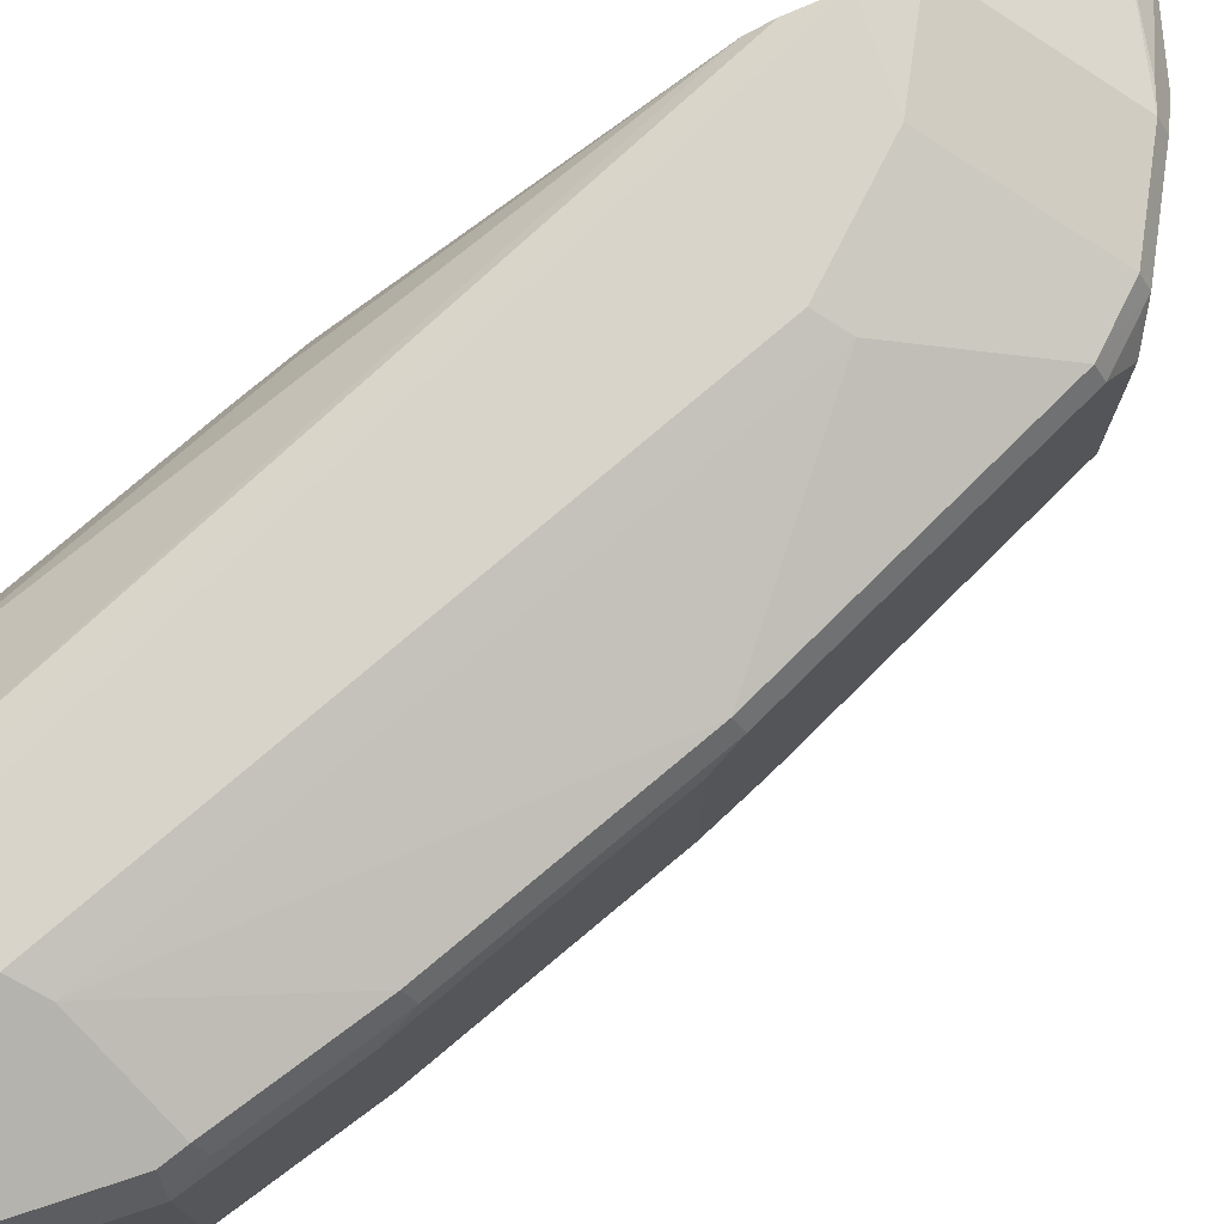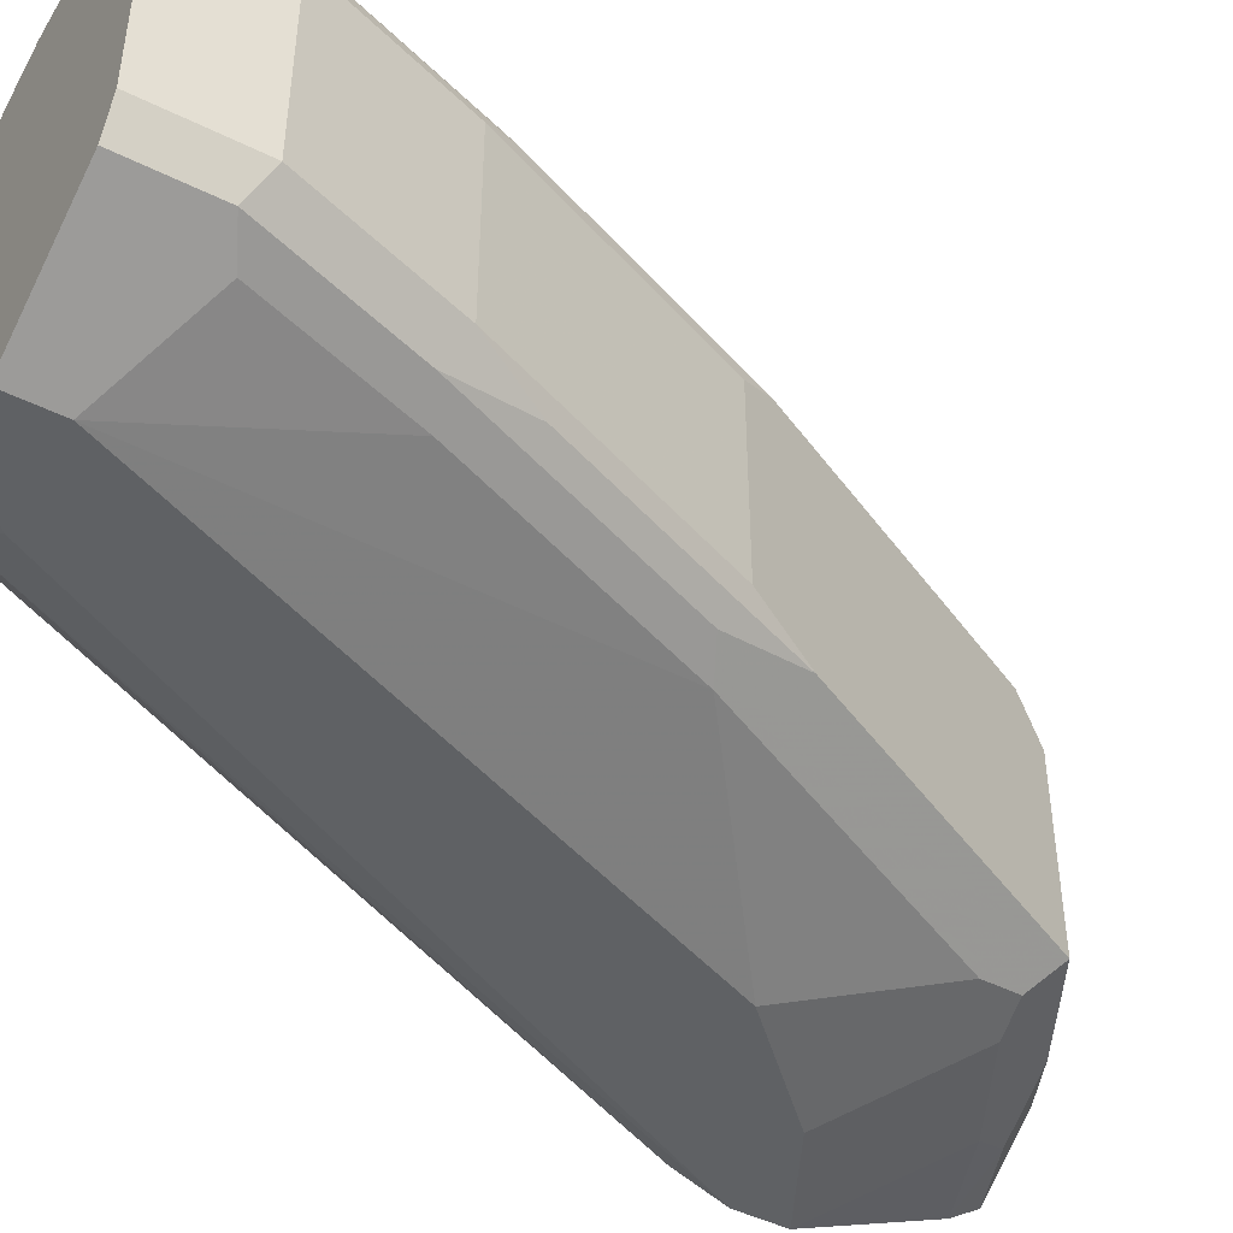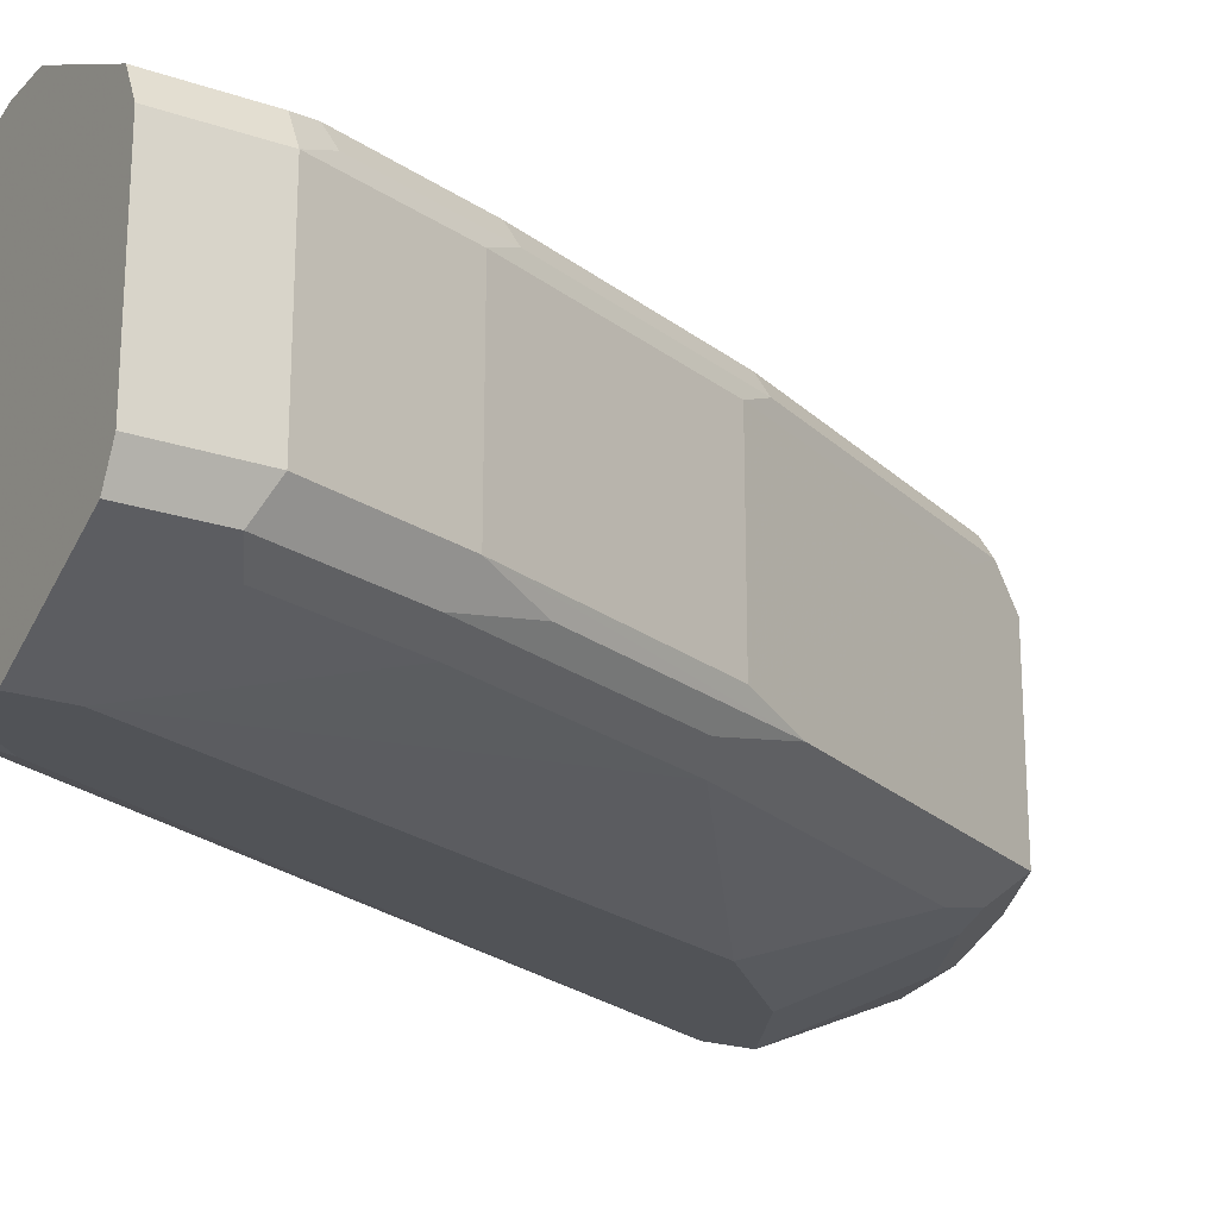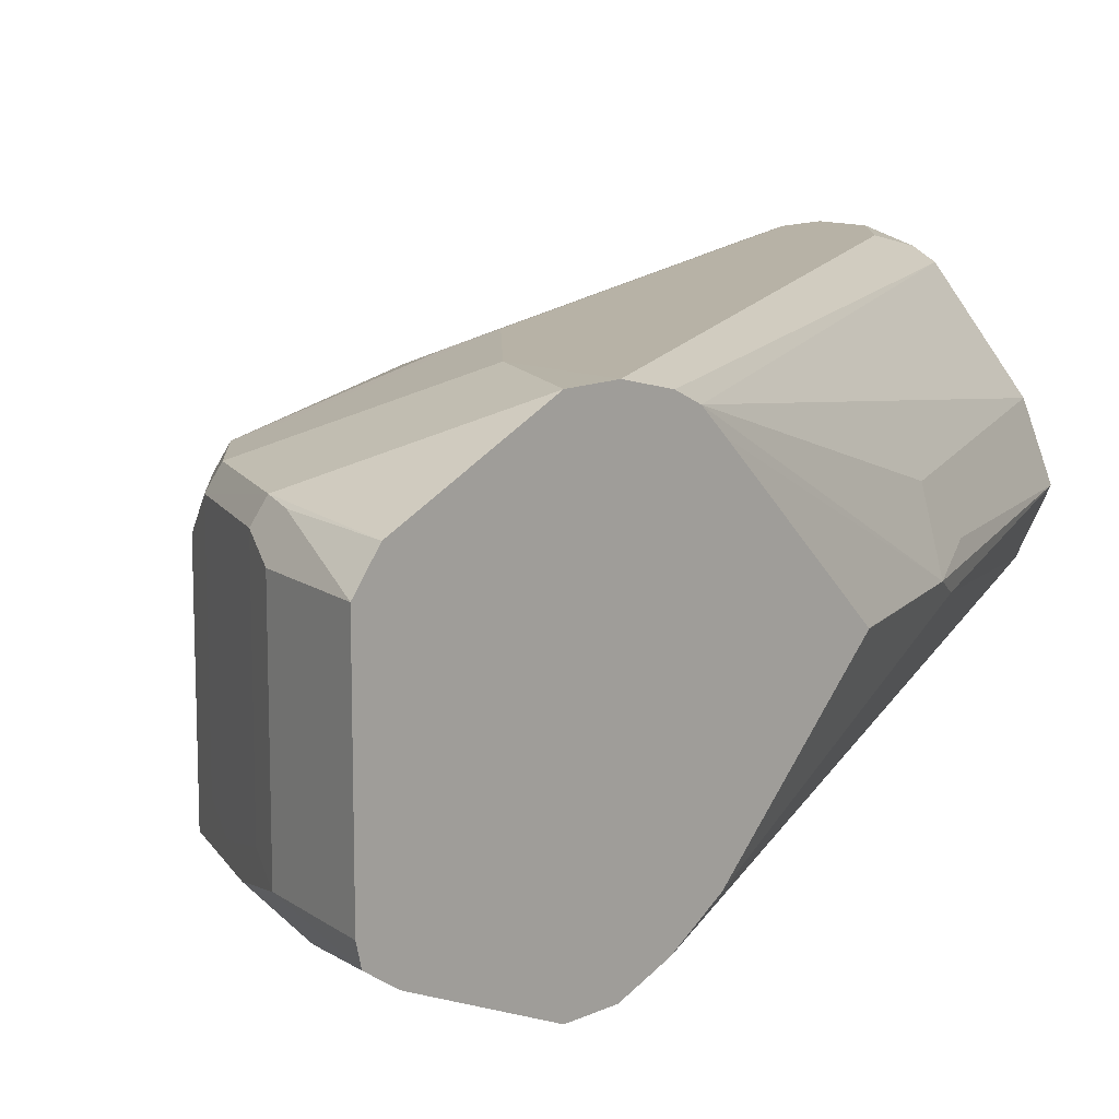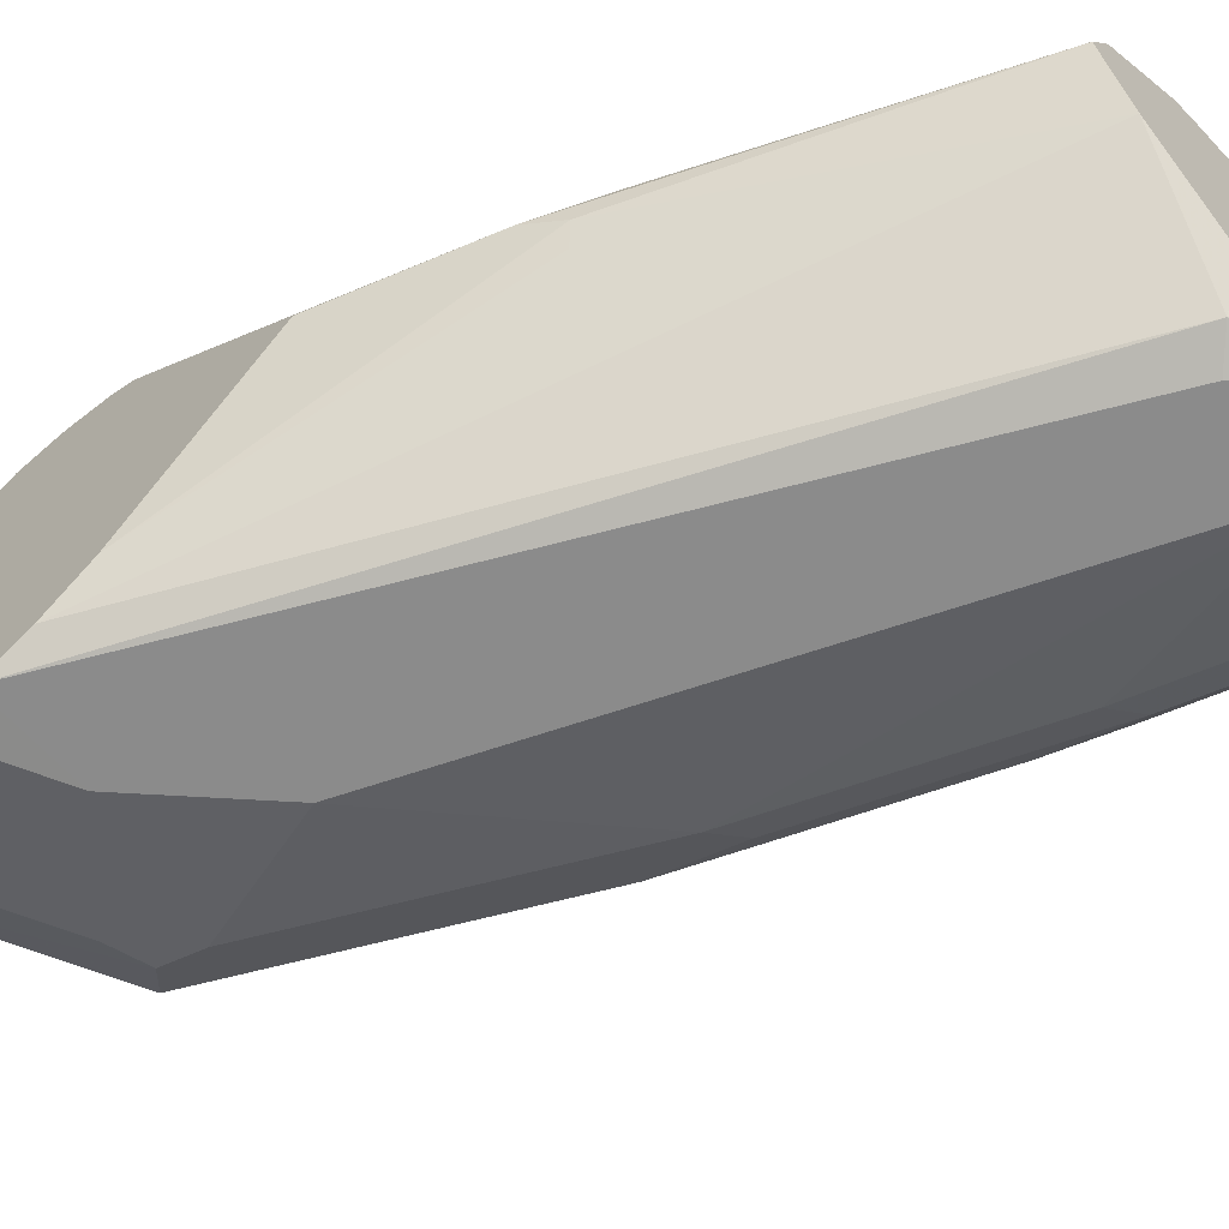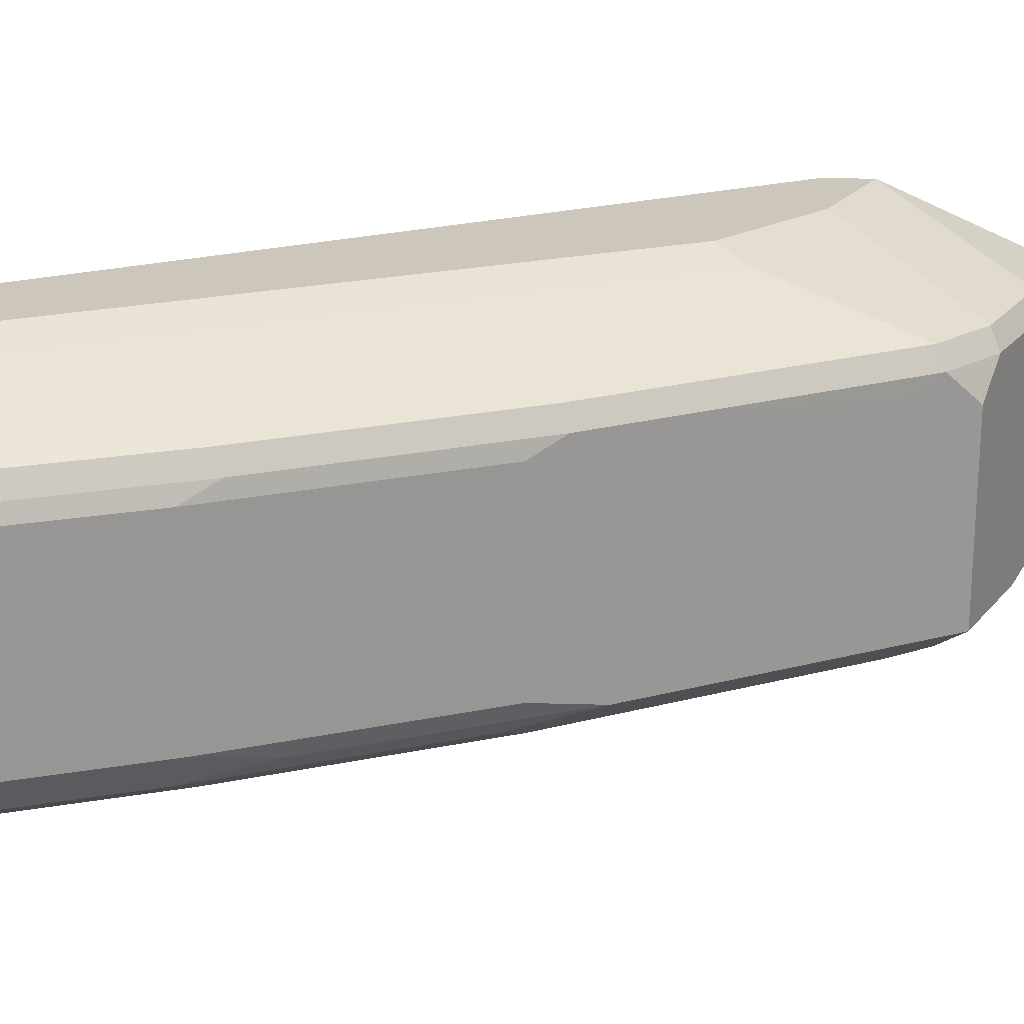
<metadata>
{"format":"obj","ext":"obj","renderer":"f3d","projection":"perspective","resolution":1024,"background":"white","views":[{"elev":74.8,"azim":71.8,"up":"+Z"},{"elev":-46.1,"azim":60.4,"up":"+Z"},{"elev":-21.7,"azim":58.9,"up":"+Z"},{"elev":12.5,"azim":-136.6,"up":"+Z"},{"elev":-63.8,"azim":-48.4,"up":"+Z"},{"elev":21.5,"azim":91.3,"up":"+Z"}]}
</metadata>
<code>
v 0.4024 0.4199 -0.03499
v 0.4024 0.4199 0.03499
v 0.4024 0.3844 -0.03499
v 0.3966 0.4141 -0.04665
v 0.3849 0.4724 -0.03499
v 0.3849 0.4724 0.03499
v 0.3966 0.4316 0.04081
v 0.3966 0.4199 0.04665
v 0.4024 0.3844 0.03499
v 0.3966 0.3844 -0.04665
v 0.3849 0.4199 -0.05249
v 0.3791 0.4666 -0.04665
v 0.3732 0.4957 -0.04081
v 0.3382 0.5832 -0.04081
v 0.3499 0.5598 -0.03499
v 0.3791 0.484 0.04081
v 0.3499 0.5598 0.03499
v 0.3441 0.5715 0.04081
v 0.3936 0.4286 0.0481
v 0.3761 0.4811 0.0481
v 0.3849 0.4199 0.05249
v 0.3966 0.3844 0.04665
v 0.3849 0.3844 -0.05249
v 0.3669 0.3844 -0.06146
v 0.3499 0.4024 -0.06998
v 0.3674 0.4724 -0.05249
v 0.3324 0.5598 -0.05249
v 0.3441 0.554 -0.04665
v 0.3207 0.6181 -0.04081
v 0.2974 0.6648 -0.03499
v 0.2974 0.6648 0.03499
v 0.3411 0.5686 0.0481
v 0.3266 0.6065 0.04081
v 0.3586 0.4112 0.0656
v 0.3499 0.4024 0.06998
v 0.3849 0.3844 0.05249
v 0.3499 0.3844 -0.06998
v 0.2624 0.6123 -0.06998
v 0.2974 0.6298 -0.05249
v 0.2858 0.6881 -0.04081
v 0.2858 0.6881 0.02915
v 0.2916 0.6765 0.04081
v 0.3237 0.6036 0.0481
v 0.2712 0.6211 0.0656
v 0.2624 0.6123 0.06998
v 0.3499 0.3844 0.06998
v 0.3324 0.3844 -0.06998
v 0.2274 0.6473 -0.06998
v 0.2624 0.6823 -0.05249
v 0.2799 0.6648 -0.05249
v 0.277 0.6794 -0.04957
v 0.2566 0.694 -0.04665
v 0.2362 0.7086 -0.04373
v 0.2508 0.7056 -0.04081
v 0.2624 0.6998 -0.03499
v 0.2741 0.694 -0.02915
v 0.2741 0.694 0.04081
v 0.2887 0.6735 0.0481
v 0.2799 0.6648 0.05249
v 0.2624 0.6823 0.05249
v 0.2274 0.6473 0.06998
v 0.3324 0.3844 0.06998
v 0.3151 0.3844 -0.06343
v 0.3062 0.3937 -0.0656
v 0.3149 0.4024 -0.06998
v 0.1926 0.6473 -0.06998
v 0.1926 0.6648 -0.06995
v 0.2274 0.6998 -0.05249
v 0.2216 0.7115 -0.04665
v 0.1983 0.7231 -0.04081
v 0.2274 0.7173 -0.03499
v 0.2391 0.7115 -0.02915
v 0.2712 0.691 0.0481
v 0.2391 0.7115 0.04081
v 0.2362 0.7086 0.0481
v 0.2274 0.6998 0.05249
v 0.1926 0.6649 0.06993
v 0.1926 0.6648 0.06994
v 0.1926 0.6473 0.06998
v 0.3145 0.3844 0.06538
v 0.3149 0.4024 0.06998
v 0.3147 0.3844 -0.06328
v 0.302 0.3844 -0.05479
v 0.3015 0.3844 -0.05431
v 0.2741 0.3844 -0.02332
v 0.1926 0.6297 -0.06343
v 0.1926 0.6893 -0.05946
v 0.1926 0.7138 -0.04897
v 0.1926 0.7243 -0.04196
v 0.1926 0.726 -0.03509
v 0.2274 0.7173 0.03499
v 0.2274 0.7115 0.04665
v 0.1926 0.7173 0.04586
v 0.1926 0.6468 0.06987
v 0.3062 0.3844 0.06123
v 0.1926 0.6333 0.0665
v 0.2624 0.3844 0
v 0.2158 0.4957 -0.005823
v 0.2187 0.4986 -0.01311
v 0.1926 0.6122 -0.05253
v 0.1926 0.726 0.03488
v 0.273 0.3844 0.0244
v 0.1926 0.6299 0.06565
v 0.1926 0.6211 0.06123
v 0.2099 0.5074 0
v 0.2216 0.484 0.005823
v 0.1926 0.5596 -9.59e-05
v 0.2216 0.5016 0.02332
v 0.1926 0.6122 0.05258
v 0.1926 0.5772 0.01759
v 0.1926 0.5597 9.59e-05
f 61 78 79
f 61 77 78
f 61 76 77
f 60 76 61
f 58 60 59
f 60 73 75
f 58 73 60
f 62 81 80
f 57 75 73
f 60 75 76
f 63 82 64
f 66 111 110
f 64 84 85
f 64 85 86
f 64 86 66
f 64 66 65
f 66 86 100
f 66 100 107
f 66 107 111
f 66 110 109
f 66 109 104
f 66 104 103
f 57 74 75
f 64 82 83
f 57 73 58
f 45 60 61
f 56 72 74
f 40 57 41
f 41 57 42
f 42 57 58
f 43 58 44
f 44 58 59
f 44 59 45
f 45 59 60
f 66 103 96
f 47 63 64
f 47 64 65
f 48 66 67
f 56 74 57
f 48 67 68
f 49 68 69
f 49 69 53
f 49 53 52
f 49 52 51
f 49 51 50
f 53 69 70
f 53 70 71
f 53 71 54
f 54 71 55
f 55 71 72
f 55 72 56
f 48 68 49
f 66 96 94
f 71 101 91
f 66 79 78
f 85 98 99
f 85 99 100
f 85 100 86
f 91 101 92
f 92 101 93
f 95 96 103
f 95 103 104
f 95 104 102
f 97 105 98
f 97 102 106
f 97 106 105
f 98 105 100
f 98 100 99
f 100 105 107
f 102 108 106
f 102 104 108
f 104 109 105
f 104 105 108
f 105 106 108
f 105 109 110
f 105 110 111
f 105 111 107
f 40 56 57
f 85 97 98
f 80 96 95
f 80 94 96
f 80 81 94
f 66 78 77
f 66 77 93
f 66 93 101
f 66 101 90
f 66 90 89
f 66 89 88
f 66 88 87
f 66 87 67
f 67 87 68
f 68 87 88
f 68 88 69
f 66 94 79
f 69 88 89
f 70 89 90
f 70 90 71
f 71 90 101
f 71 91 74
f 71 74 72
f 74 91 92
f 74 92 75
f 75 92 93
f 75 93 76
f 76 93 77
f 79 94 81
f 69 89 70
f 40 55 56
f 64 83 84
f 40 53 54
f 3 23 10
f 4 10 23
f 4 23 11
f 4 11 26
f 4 26 12
f 5 12 13
f 5 13 14
f 5 14 15
f 5 15 17
f 5 17 6
f 6 16 7
f 6 17 18
f 6 18 16
f 7 19 8
f 7 16 20
f 7 20 19
f 8 19 21
f 8 21 36
f 8 36 22
f 11 23 24
f 11 24 25
f 11 25 26
f 12 26 27
f 3 24 23
f 3 37 24
f 3 47 37
f 3 63 47
f 1 2 9
f 1 9 3
f 1 3 10
f 1 10 4
f 1 4 12
f 1 5 6
f 1 6 2
f 2 6 7
f 2 7 8
f 2 8 22
f 2 22 9
f 12 27 28
f 3 9 22
f 3 36 46
f 3 46 62
f 3 62 80
f 3 80 95
f 3 95 102
f 3 102 97
f 3 97 85
f 3 85 84
f 3 84 83
f 3 83 82
f 3 82 63
f 3 22 36
f 12 28 14
f 1 12 5
f 14 28 27
f 27 40 29
f 29 40 30
f 30 40 41
f 30 41 31
f 31 41 42
f 31 42 33
f 32 43 44
f 32 44 34
f 33 42 58
f 33 58 43
f 34 44 45
f 27 39 40
f 34 45 35
f 35 61 79
f 35 79 81
f 35 81 62
f 35 62 46
f 38 48 49
f 38 49 50
f 38 50 39
f 39 51 40
f 40 51 52
f 40 52 53
f 12 14 13
f 35 45 61
f 27 38 39
f 39 50 51
f 25 38 27
f 25 27 26
f 14 29 30
f 14 27 29
f 15 30 31
f 15 31 17
f 16 18 32
f 16 32 20
f 17 31 18
f 18 31 33
f 18 33 43
f 40 54 55
f 18 43 32
f 14 30 15
f 19 20 34
f 19 34 21
f 25 66 48
f 25 47 65
f 25 37 47
f 25 65 66
f 21 46 36
f 21 35 46
f 21 34 35
f 20 32 34
f 24 37 25
f 25 48 38

</code>
